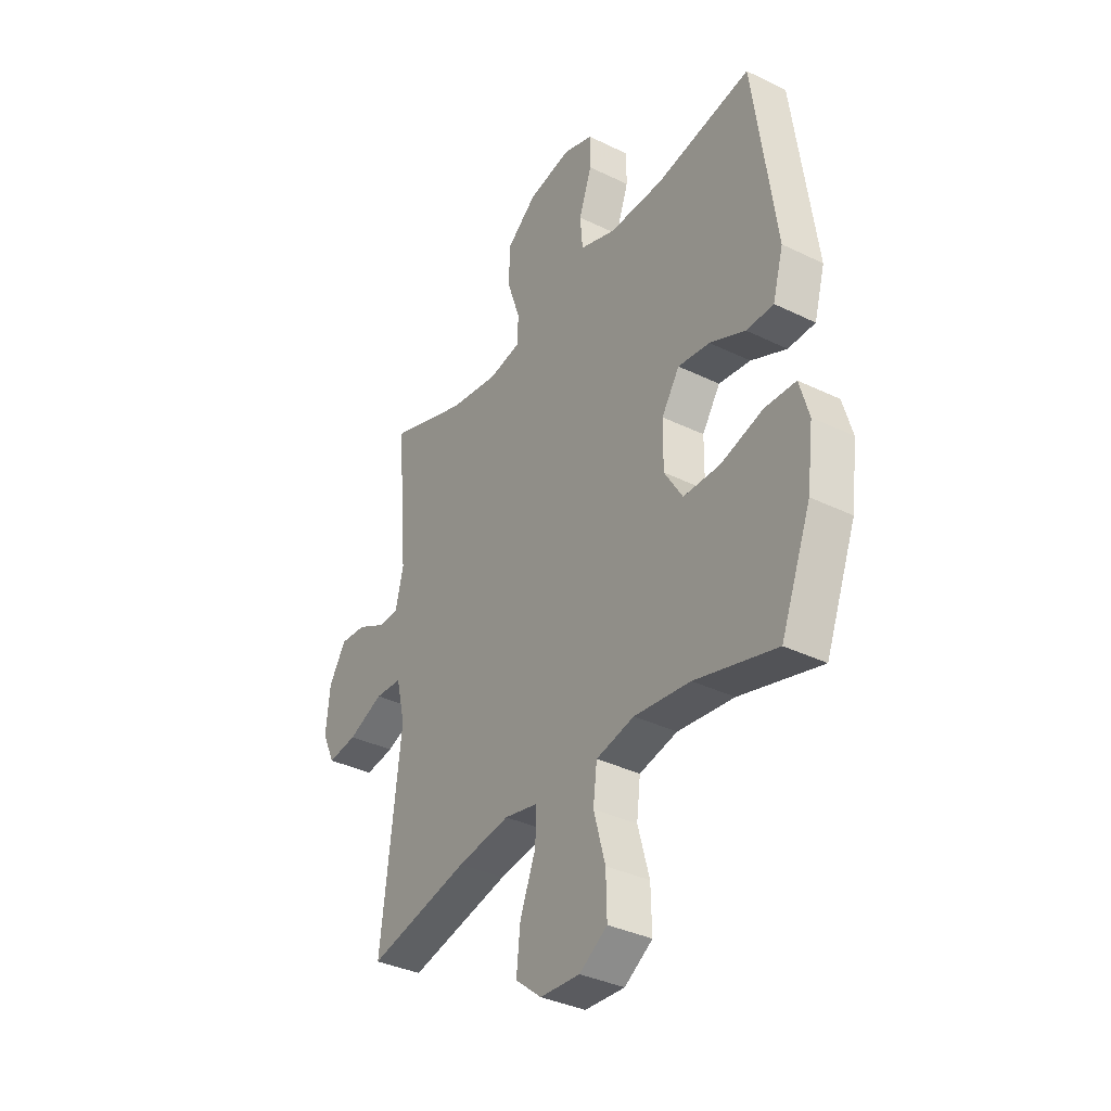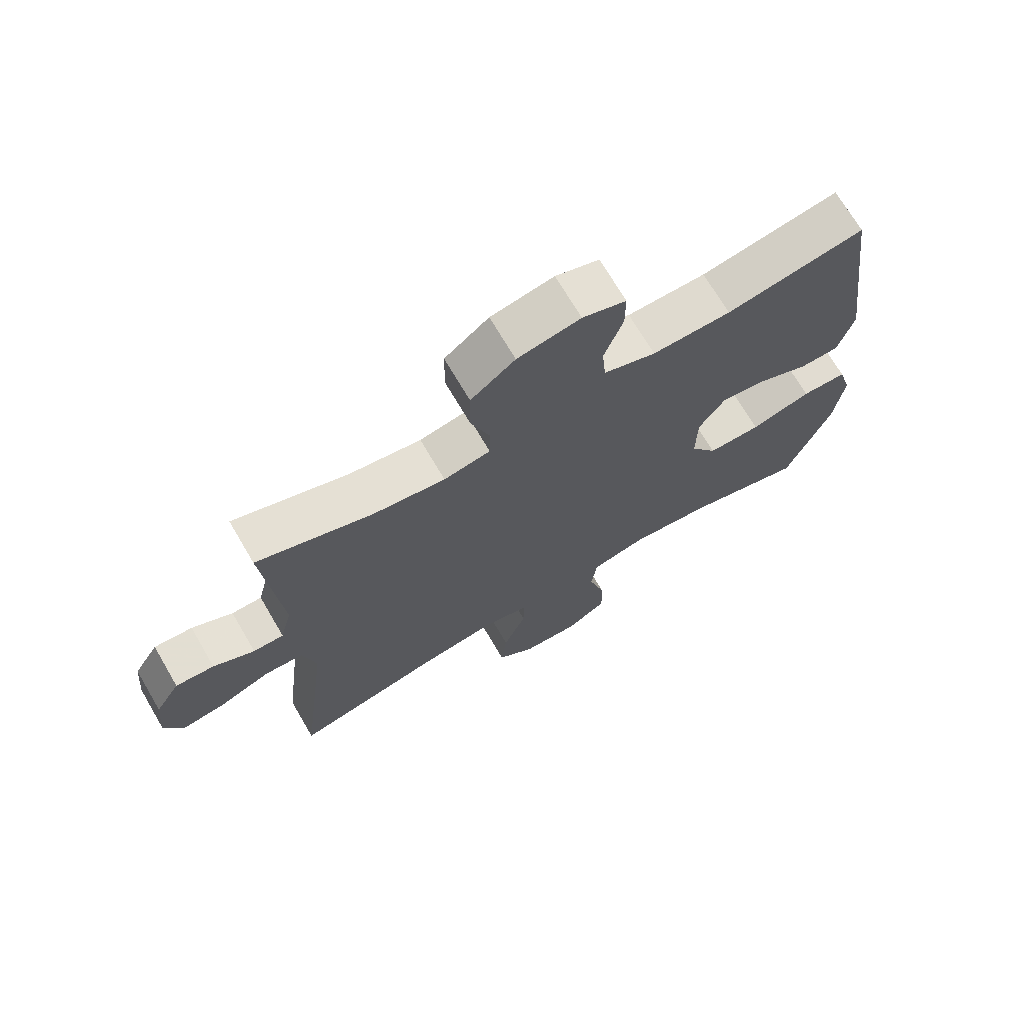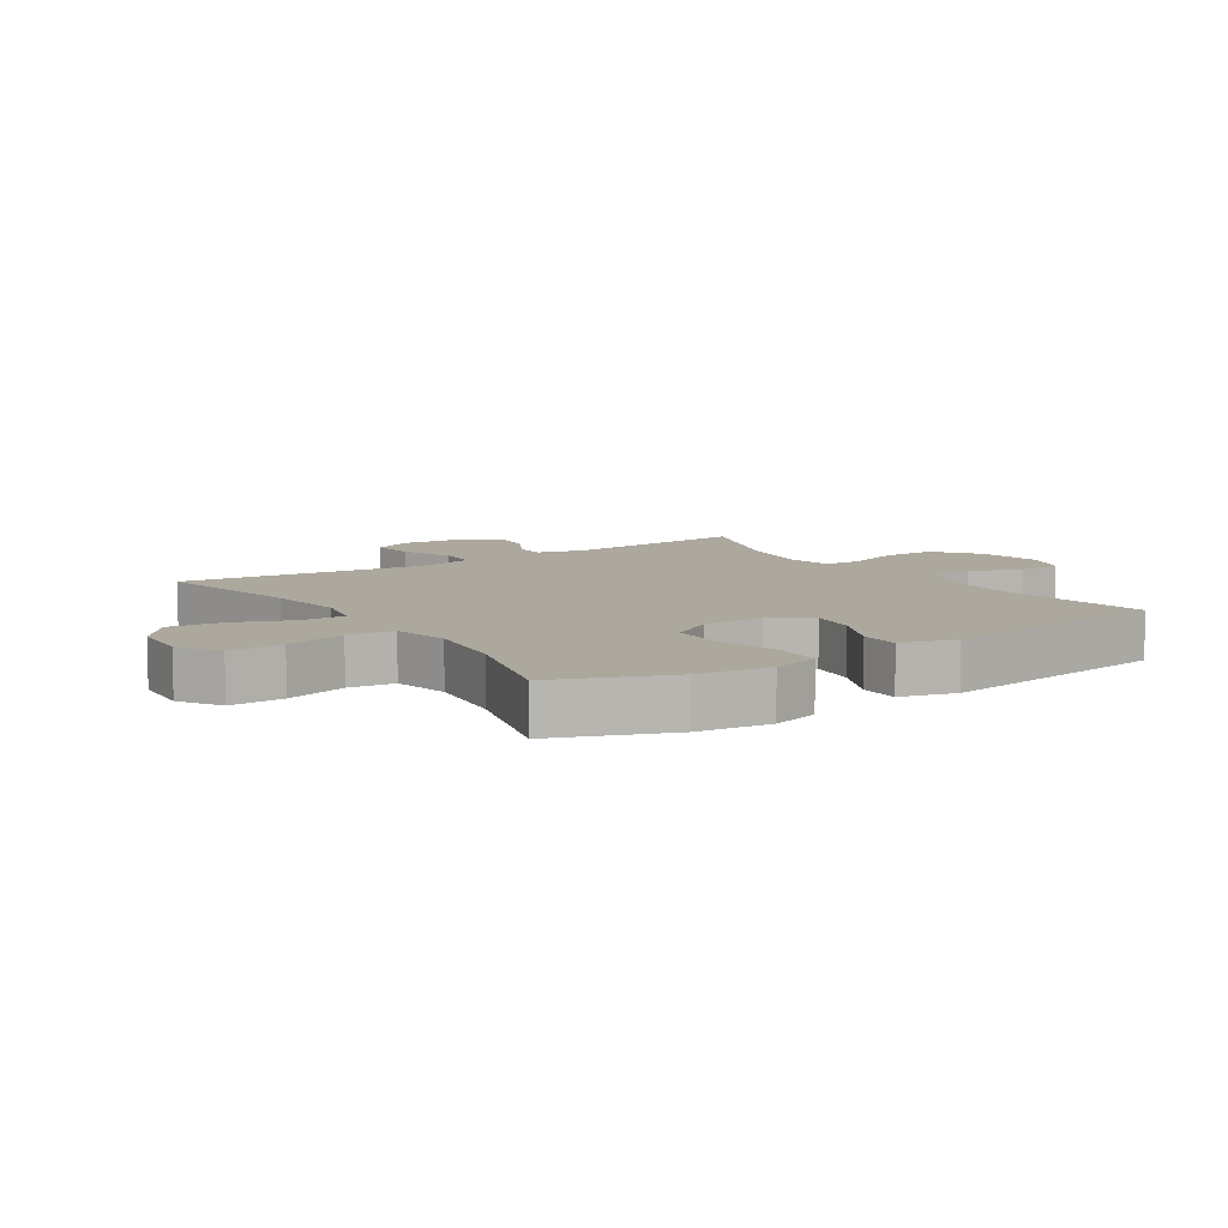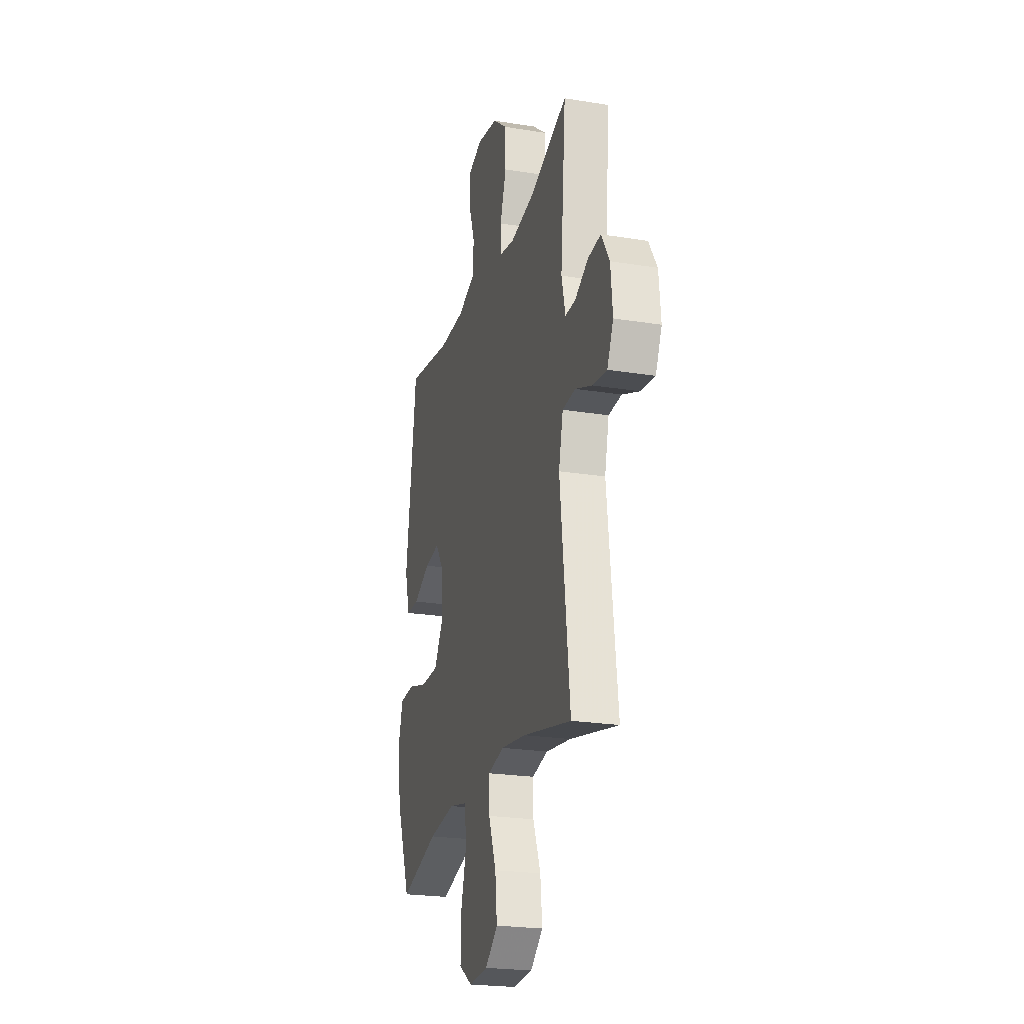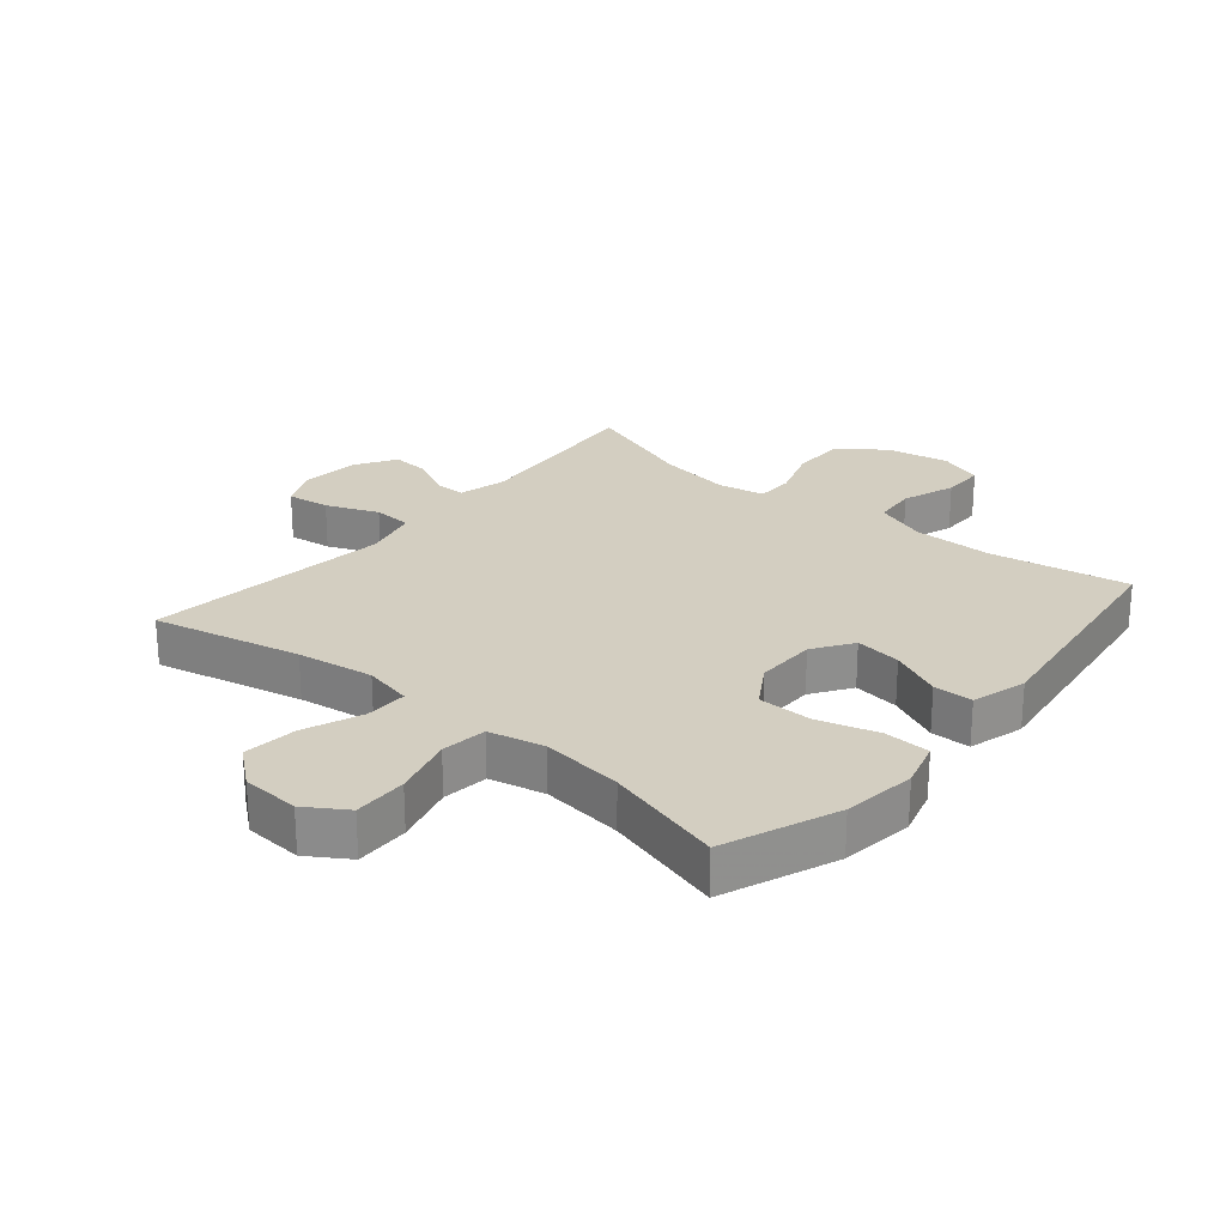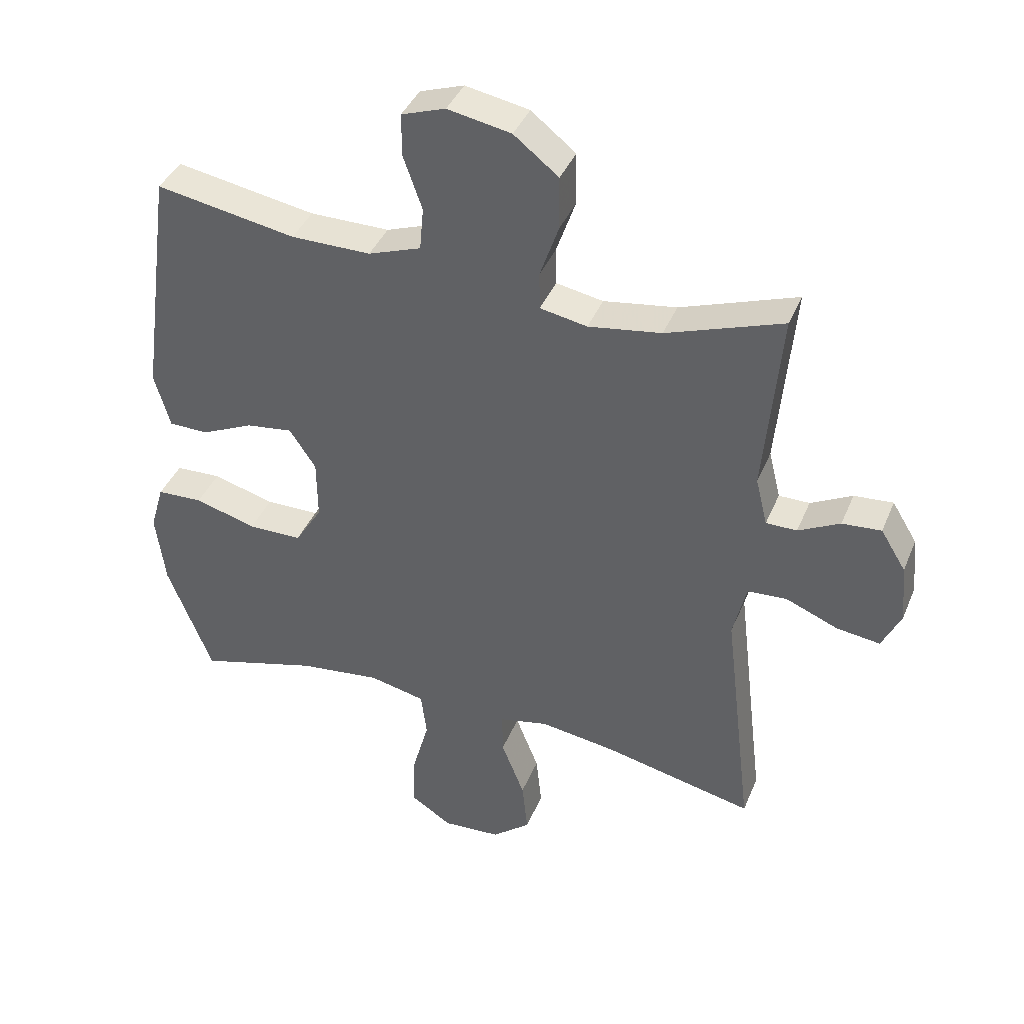
<metadata>
{"format":"obj","ext":"obj","renderer":"f3d","projection":"perspective","resolution":1024,"background":"white","views":[{"elev":-35.8,"azim":-122.7,"up":"+Z"},{"elev":70.9,"azim":149.6,"up":"+Z"},{"elev":8.7,"azim":-123.4,"up":"+Y"},{"elev":-23.2,"azim":74.7,"up":"+Z"},{"elev":24.9,"azim":-140.0,"up":"+Y"},{"elev":39.9,"azim":21.2,"up":"+Z"}]}
</metadata>
<code>
v -0.5 0.07 0.5
v -0.277 0.07 0.461
v -0.15 0.07 0.461
v -0.066 0.07 0.491
v -0.06 0.07 0.56
v -0.09 0.07 0.645
v -0.09 0.07 0.713
v -0.02 0.07 0.737
v 0.081 0.07 0.718
v 0.152 0.07 0.662
v 0.153 0.07 0.578
v 0.123 0.07 0.491
v 0.124 0.07 0.431
v 0.199 0.07 0.417
v 0.315 0.07 0.435
v 0.5 0.07 0.5
v 0.474 0.07 0.205
v 0.493 0.07 0.128
v 0.542 0.07 0.128
v 0.608 0.07 0.162
v 0.67 0.07 0.167
v 0.71 0.07 0.102
v 0.719 0.07 0.008
v 0.689 0.07 -0.056
v 0.62 0.07 -0.047
v 0.537 0.07 -0.013
v 0.474 0.07 -0.017
v 0.453 0.07 -0.106
v 0.5 0.07 -0.5
v 0.263 0.07 -0.447
v 0.14 0.07 -0.429
v 0.062 0.07 -0.446
v 0.063 0.07 -0.514
v 0.1 0.07 -0.608
v 0.109 0.07 -0.694
v 0.048 0.07 -0.744
v -0.045 0.07 -0.75
v -0.11 0.07 -0.708
v -0.108 0.07 -0.622
v -0.081 0.07 -0.524
v -0.09 0.07 -0.451
v -0.179 0.07 -0.431
v -0.31 0.07 -0.447
v -0.5 0.07 -0.5
v -0.571 0.07 -0.318
v -0.586 0.07 -0.201
v -0.564 0.07 -0.125
v -0.491 0.07 -0.122
v -0.393 0.07 -0.15
v -0.307 0.07 -0.149
v -0.264 0.07 -0.08
v -0.265 0.07 0.017
v -0.307 0.07 0.08
v -0.381 0.07 0.07
v -0.464 0.07 0.032
v -0.527 0.07 0.033
v -0.552 0.07 0.121
v -0.5 0 0.5
v -0.277 0 0.461
v -0.15 0 0.461
v -0.066 0 0.491
v -0.06 0 0.56
v -0.09 0 0.645
v -0.09 0 0.713
v -0.02 0 0.737
v 0.081 0 0.718
v 0.152 0 0.662
v 0.153 0 0.578
v 0.123 0 0.491
v 0.124 0 0.431
v 0.199 0 0.417
v 0.315 0 0.435
v 0.5 0 0.5
v 0.474 0 0.205
v 0.493 0 0.128
v 0.542 0 0.128
v 0.608 0 0.162
v 0.67 0 0.167
v 0.71 0 0.102
v 0.719 0 0.008
v 0.689 0 -0.056
v 0.62 0 -0.047
v 0.537 0 -0.013
v 0.474 0 -0.017
v 0.453 0 -0.106
v 0.5 0 -0.5
v 0.263 0 -0.447
v 0.14 0 -0.429
v 0.062 0 -0.446
v 0.063 0 -0.514
v 0.1 0 -0.608
v 0.109 0 -0.694
v 0.048 0 -0.744
v -0.045 0 -0.75
v -0.11 0 -0.708
v -0.108 0 -0.622
v -0.081 0 -0.524
v -0.09 0 -0.451
v -0.179 0 -0.431
v -0.31 0 -0.447
v -0.5 0 -0.5
v -0.571 0 -0.318
v -0.586 0 -0.201
v -0.564 0 -0.125
v -0.491 0 -0.122
v -0.393 0 -0.15
v -0.307 0 -0.149
v -0.264 0 -0.08
v -0.265 0 0.017
v -0.307 0 0.08
v -0.381 0 0.07
v -0.464 0 0.032
v -0.527 0 0.033
v -0.552 0 0.121
f 57 1 2
f 56 57 2
f 55 56 2
f 54 55 2
f 53 54 2 3
f 52 53 3 4
f 51 52 4
f 47 48 49
f 46 47 49
f 45 46 49
f 44 45 49
f 43 44 49
f 42 43 49 50
f 41 42 50 51
f 38 39 40
f 37 38 40
f 36 37 40
f 35 36 40
f 34 35 40
f 33 34 40
f 32 33 40 41
f 41 51 4
f 32 41 4
f 31 32 4
f 28 29 30
f 31 4 5
f 30 31 5
f 28 30 5
f 27 28 5
f 24 25 26
f 23 24 26
f 22 23 26
f 21 22 26
f 20 21 26
f 19 20 26
f 18 19 26 27
f 15 16 17
f 17 18 27
f 15 17 27
f 14 15 27
f 10 11 12
f 9 10 12
f 8 9 12
f 7 8 12
f 6 7 12
f 5 6 12
f 5 12 13
f 27 5 13
f 13 14 27
f 59 58 114
f 59 114 113
f 59 113 112
f 59 112 111
f 60 59 111 110
f 61 60 110 109
f 61 109 108
f 106 105 104
f 106 104 103
f 106 103 102
f 106 102 101
f 106 101 100
f 107 106 100 99
f 108 107 99 98
f 97 96 95
f 97 95 94
f 97 94 93
f 97 93 92
f 97 92 91
f 97 91 90
f 98 97 90 89
f 61 108 98
f 61 98 89
f 61 89 88
f 87 86 85
f 62 61 88
f 62 88 87
f 62 87 85
f 62 85 84
f 83 82 81
f 83 81 80
f 83 80 79
f 83 79 78
f 83 78 77
f 83 77 76
f 84 83 76 75
f 74 73 72
f 84 75 74
f 84 74 72
f 84 72 71
f 69 68 67
f 69 67 66
f 69 66 65
f 69 65 64
f 69 64 63
f 69 63 62
f 70 69 62
f 70 62 84
f 84 71 70
f 1 58 59 2
f 2 59 60 3
f 3 60 61 4
f 4 61 62 5
f 5 62 63 6
f 6 63 64 7
f 7 64 65 8
f 8 65 66 9
f 9 66 67 10
f 10 67 68 11
f 11 68 69 12
f 12 69 70 13
f 13 70 71 14
f 14 71 72 15
f 15 72 73 16
f 16 73 74 17
f 17 74 75 18
f 18 75 76 19
f 19 76 77 20
f 20 77 78 21
f 21 78 79 22
f 22 79 80 23
f 23 80 81 24
f 24 81 82 25
f 25 82 83 26
f 26 83 84 27
f 27 84 85 28
f 28 85 86 29
f 29 86 87 30
f 30 87 88 31
f 31 88 89 32
f 32 89 90 33
f 33 90 91 34
f 34 91 92 35
f 35 92 93 36
f 36 93 94 37
f 37 94 95 38
f 38 95 96 39
f 39 96 97 40
f 40 97 98 41
f 41 98 99 42
f 42 99 100 43
f 43 100 101 44
f 44 101 102 45
f 45 102 103 46
f 46 103 104 47
f 47 104 105 48
f 48 105 106 49
f 49 106 107 50
f 50 107 108 51
f 51 108 109 52
f 52 109 110 53
f 53 110 111 54
f 54 111 112 55
f 55 112 113 56
f 56 113 114 57
f 57 114 58 1

</code>
